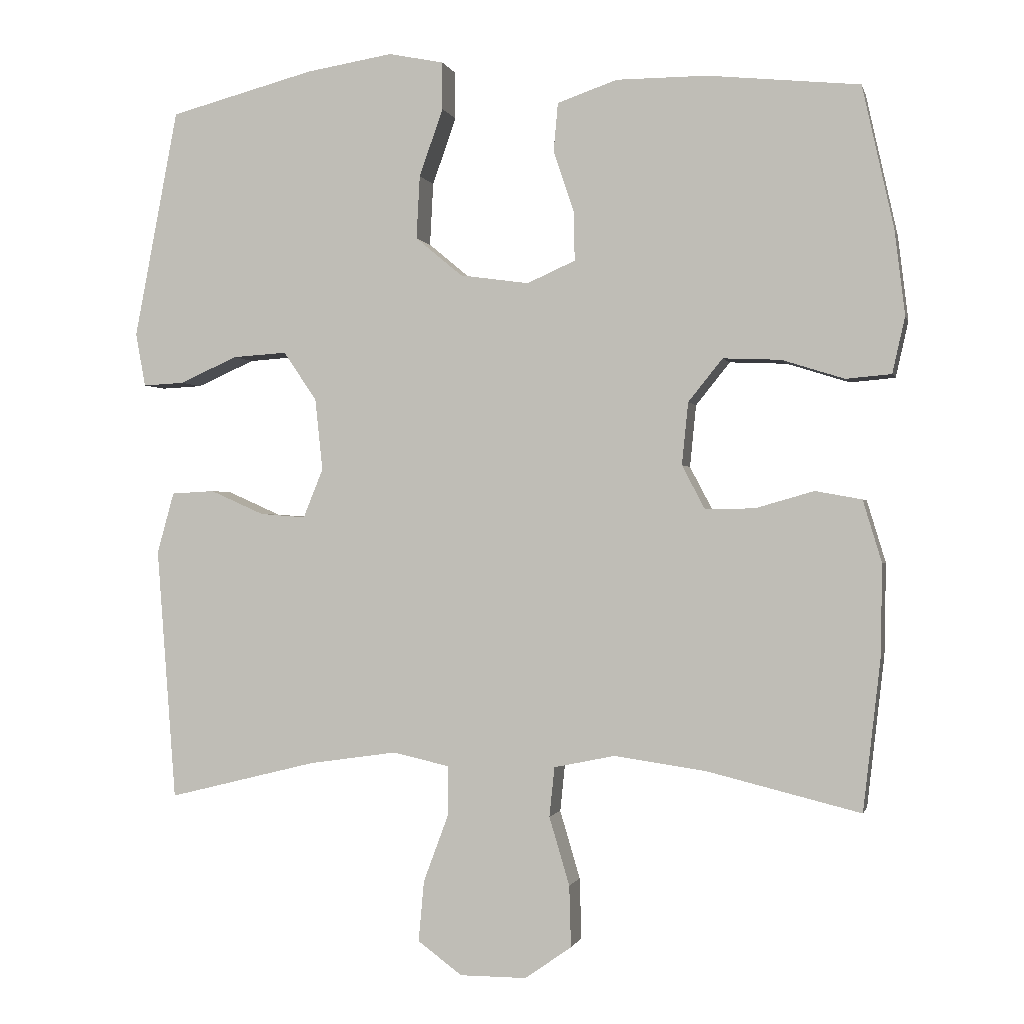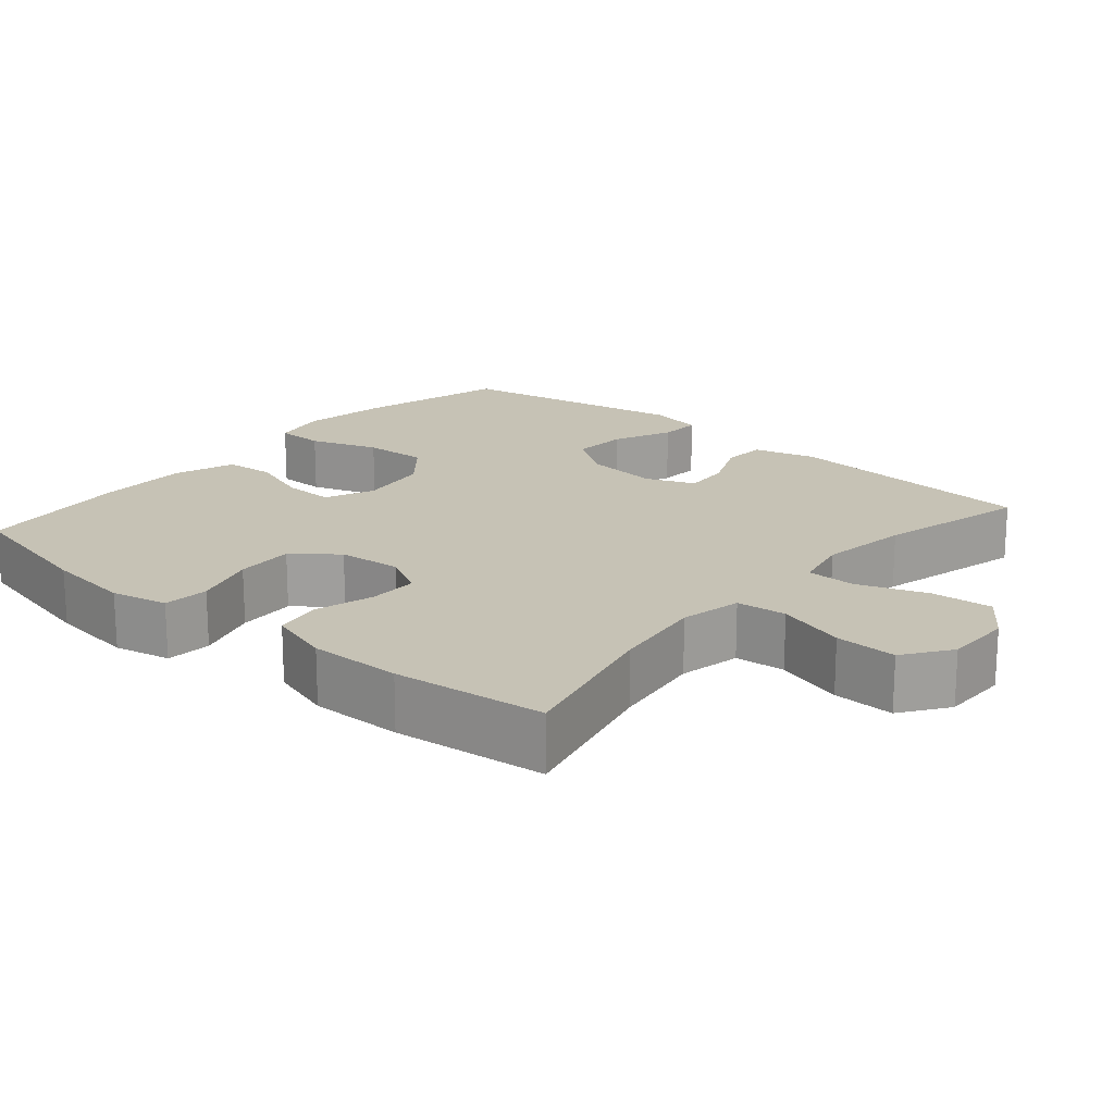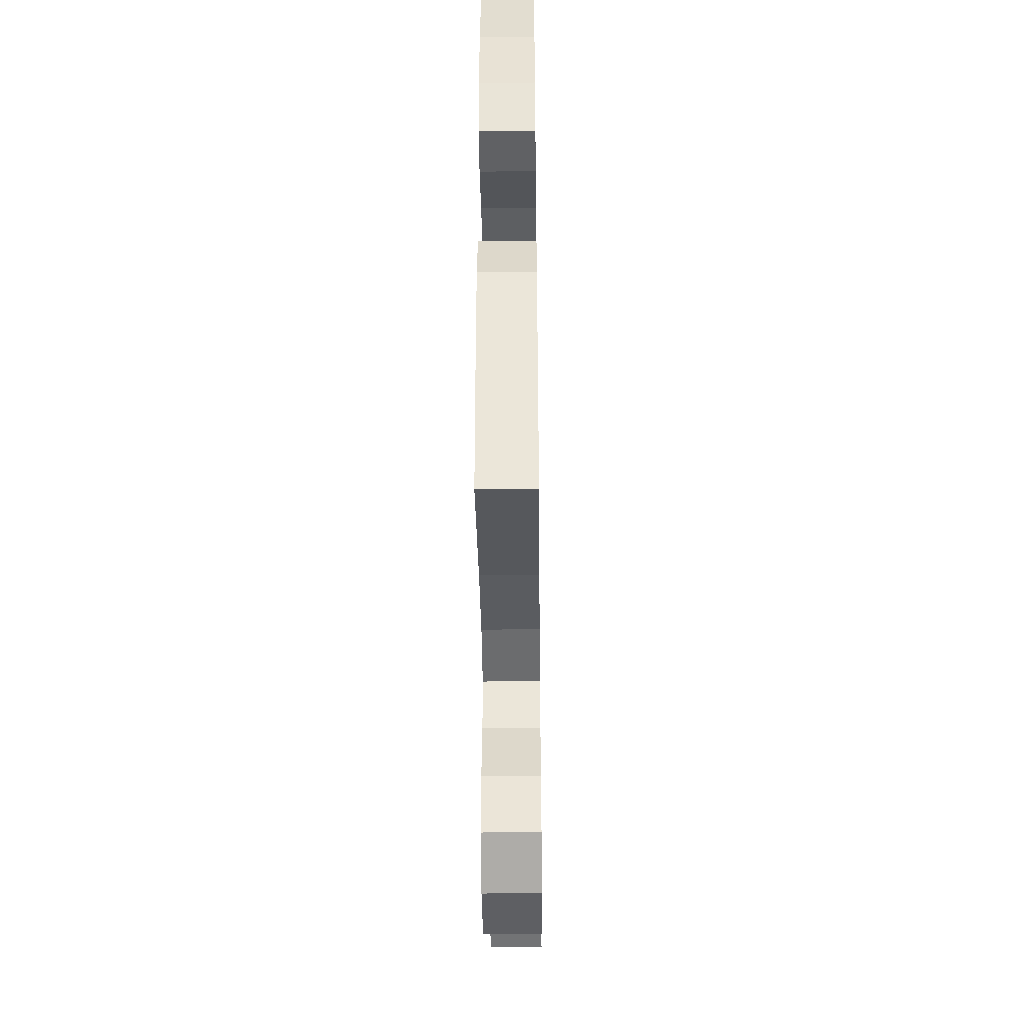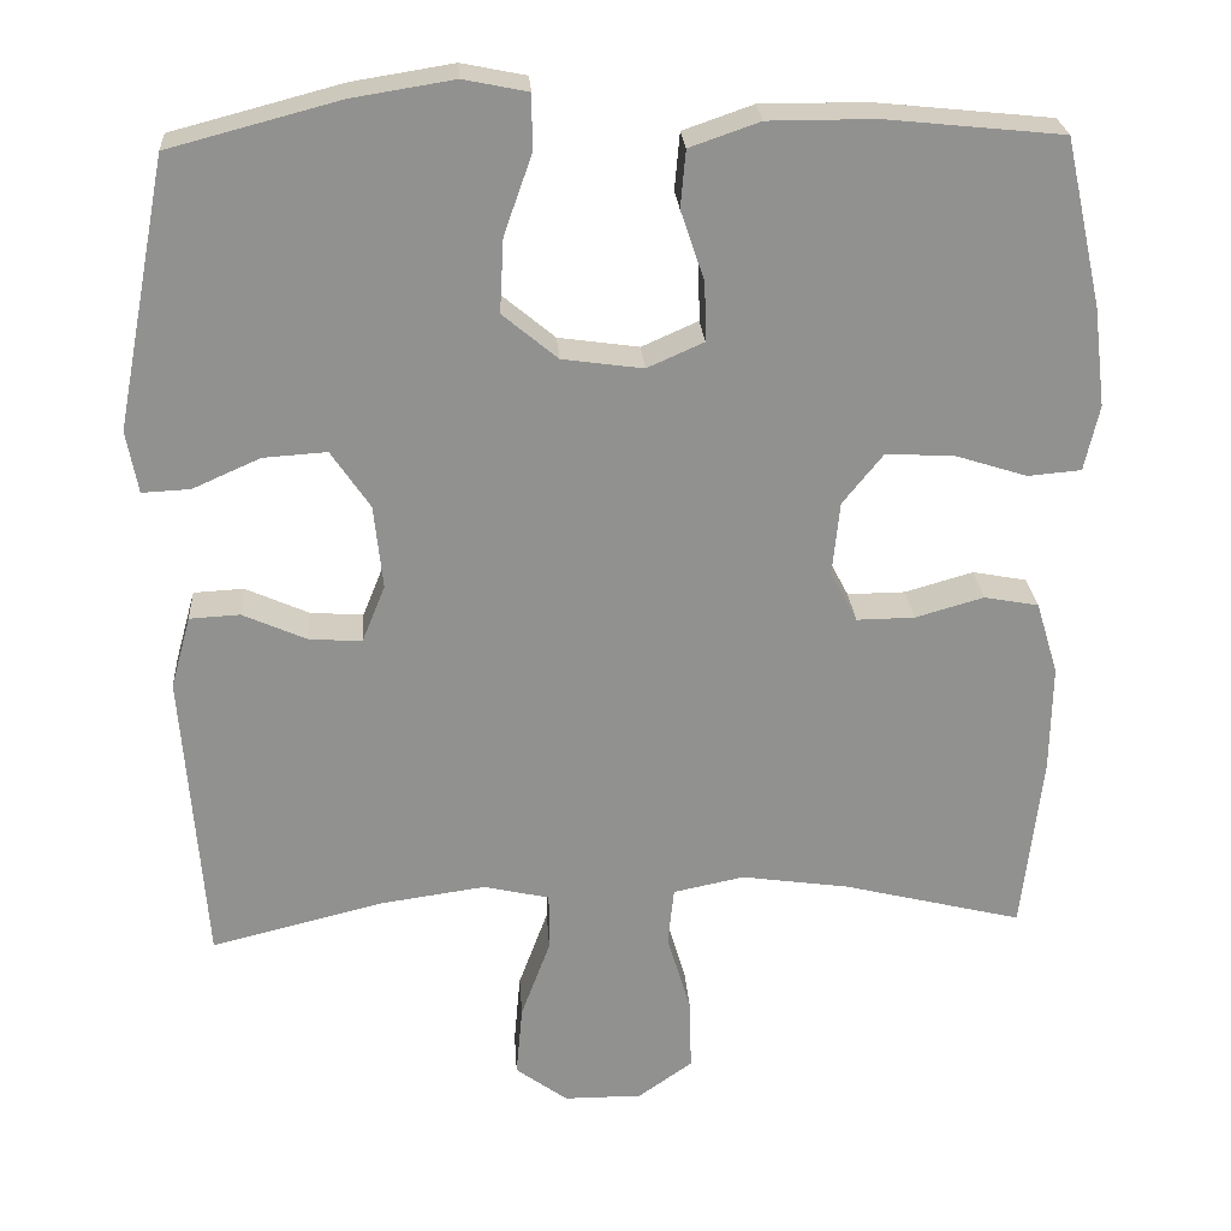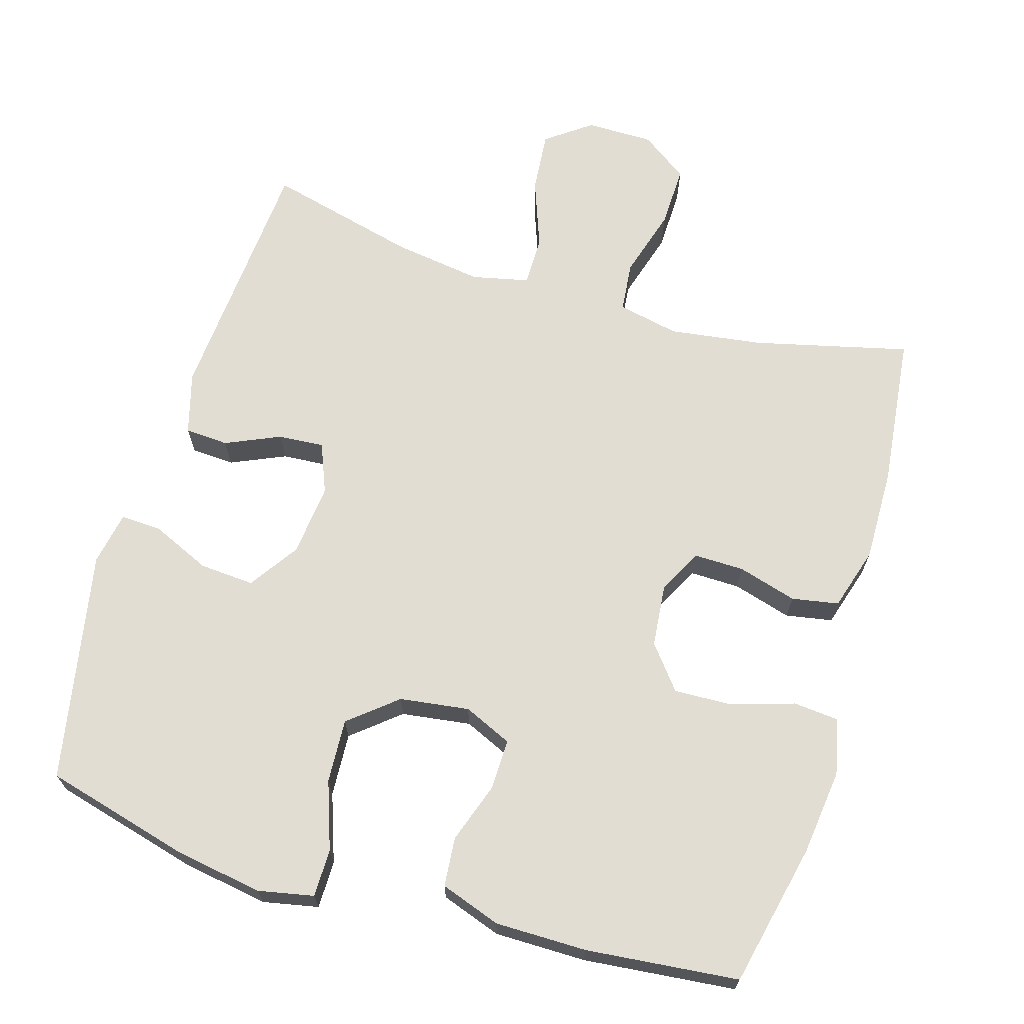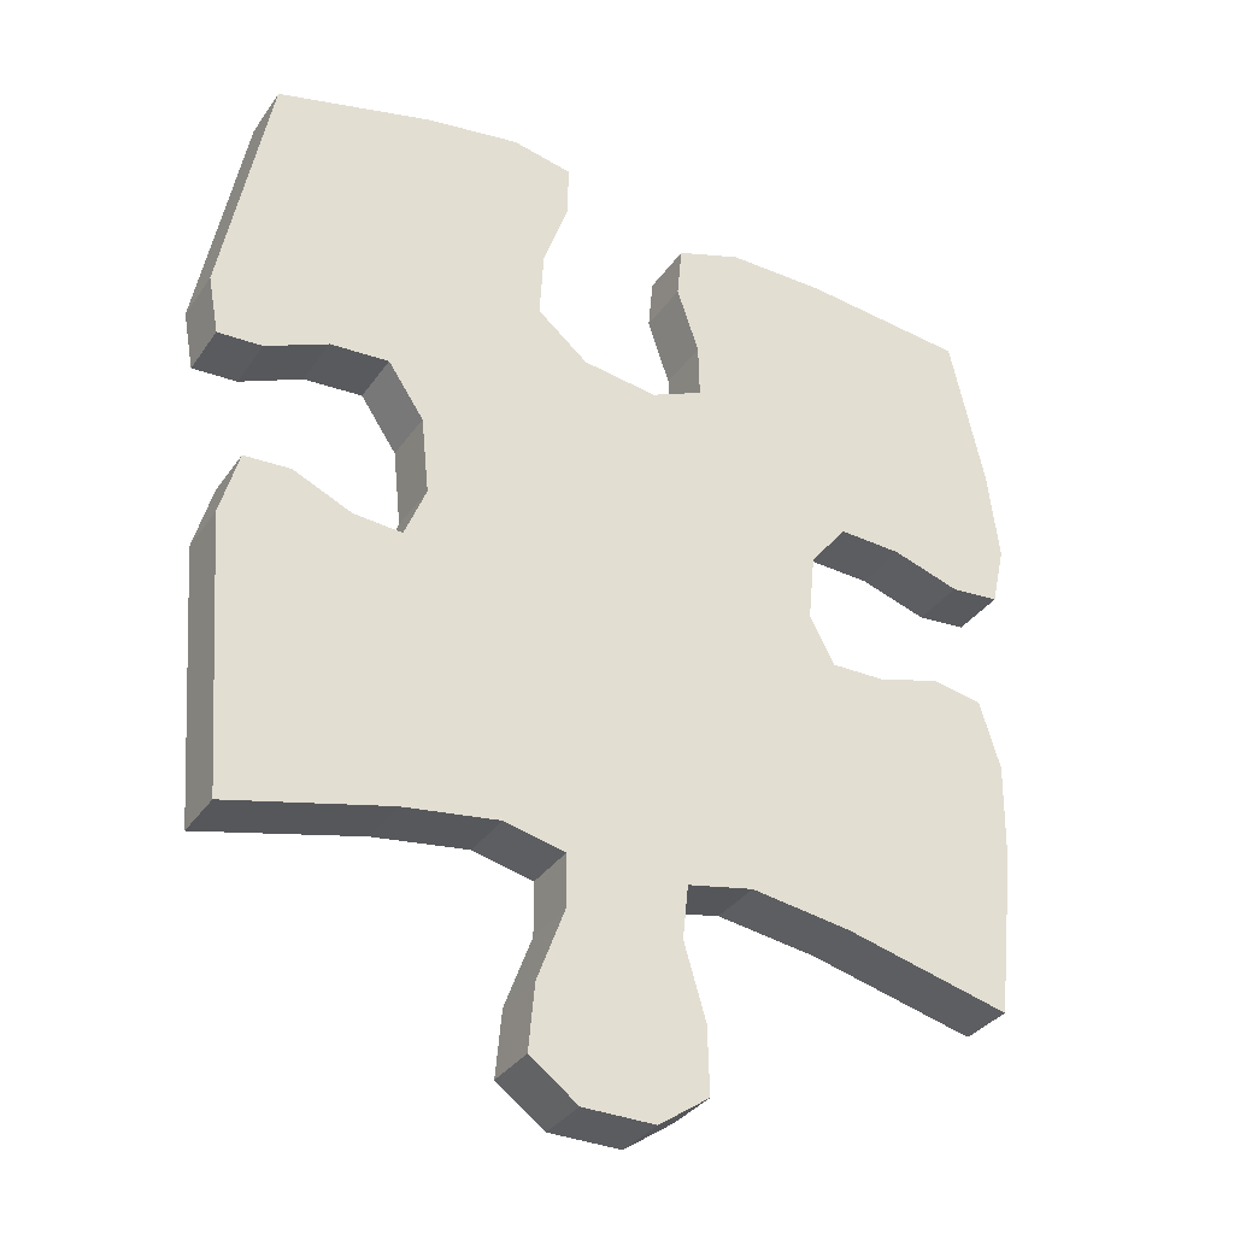
<metadata>
{"format":"obj","ext":"obj","renderer":"f3d","projection":"perspective","resolution":1024,"background":"white","views":[{"elev":-0.7,"azim":13.0,"up":"+Z"},{"elev":18.9,"azim":130.7,"up":"+Y"},{"elev":-41.9,"azim":90.7,"up":"+Z"},{"elev":24.5,"azim":-3.8,"up":"+Z"},{"elev":68.2,"azim":16.7,"up":"+Y"},{"elev":-34.1,"azim":-29.6,"up":"+Z"}]}
</metadata>
<code>
o path7486
v 0.2897 0.0375 0.5396
v 0.1613 0.0375 0.5396
v 0.07679 0.0375 0.5103
v 0.07059 0.0375 0.4416
v 0.09952 0.0375 0.3564
v 0.101 0.0375 0.2859
v 0.03299 0.0375 0.2557
v -0.06446 0.0375 0.2692
v -0.1308 0.0375 0.3243
v -0.126 0.0375 0.4135
v -0.09229 0.0375 0.5086
v -0.09261 0.0375 0.5758
v -0.1705 0.0375 0.5915
v -0.2926 0.0375 0.5719
v -0.4979 0.0375 0.5178
v -0.5597 0.0375 0.1942
v -0.5457 0.0375 0.119
v -0.4877 0.0375 0.122
v -0.406 0.0375 0.1583
v -0.3295 0.0375 0.1634
v -0.2825 0.0375 0.09426
v -0.2718 0.0375 -0.006783
v -0.2999 0.0375 -0.07598
v -0.3638 0.0375 -0.07128
v -0.4404 0.0375 -0.03741
v -0.5011 0.0375 -0.04077
v -0.5251 0.0375 -0.1273
v -0.4979 0.0375 -0.4841
v -0.2881 0.0375 -0.4321
v -0.1634 0.0375 -0.4141
v -0.08383 0.0375 -0.4321
v -0.08374 0.0375 -0.5016
v -0.1193 0.0375 -0.5972
v -0.1271 0.0375 -0.683
v -0.06432 0.0375 -0.7291
v 0.02976 0.0375 -0.7291
v 0.09533 0.0375 -0.683
v 0.09291 0.0375 -0.5966
v 0.0643 0.0375 -0.5002
v 0.07162 0.0375 -0.4302
v 0.1576 0.0375 -0.4124
v 0.2875 0.0375 -0.4309
v 0.5038 0.0375 -0.4841
v 0.5283 0.0375 -0.2704
v 0.5306 0.0375 -0.1411
v 0.5041 0.0375 -0.05341
v 0.4386 0.0375 -0.04142
v 0.3558 0.0375 -0.06515
v 0.286 0.0375 -0.06609
v 0.2537 0.0375 -0.004608
v 0.2627 0.0375 0.08358
v 0.3111 0.0375 0.1439
v 0.3925 0.0375 0.1405
v 0.4807 0.0375 0.1127
v 0.5447 0.0375 0.1183
v 0.5625 0.0375 0.1974
v 0.5481 0.0375 0.3175
v 0.5038 0.0375 0.5178
v 0.2897 -0.0375 0.5396
v 0.1613 -0.0375 0.5396
v 0.07679 -0.0375 0.5103
v 0.07059 -0.0375 0.4416
v 0.09952 -0.0375 0.3564
v 0.101 -0.0375 0.2859
v 0.03299 -0.0375 0.2557
v -0.06446 -0.0375 0.2692
v -0.1308 -0.0375 0.3243
v -0.126 -0.0375 0.4135
v -0.09229 -0.0375 0.5086
v -0.09261 -0.0375 0.5758
v -0.1705 -0.0375 0.5915
v -0.2926 -0.0375 0.5719
v -0.4979 -0.0375 0.5178
v -0.5597 -0.0375 0.1942
v -0.5457 -0.0375 0.119
v -0.4877 -0.0375 0.122
v -0.406 -0.0375 0.1583
v -0.3295 -0.0375 0.1634
v -0.2825 -0.0375 0.09426
v -0.2718 -0.0375 -0.006783
v -0.2999 -0.0375 -0.07598
v -0.3638 -0.0375 -0.07128
v -0.4404 -0.0375 -0.03741
v -0.5011 -0.0375 -0.04077
v -0.5251 -0.0375 -0.1273
v -0.4979 -0.0375 -0.4841
v -0.2881 -0.0375 -0.4321
v -0.1634 -0.0375 -0.4141
v -0.08383 -0.0375 -0.4321
v -0.08374 -0.0375 -0.5016
v -0.1193 -0.0375 -0.5972
v -0.1271 -0.0375 -0.683
v -0.06432 -0.0375 -0.7291
v 0.02976 -0.0375 -0.7291
v 0.09533 -0.0375 -0.683
v 0.09291 -0.0375 -0.5966
v 0.0643 -0.0375 -0.5002
v 0.07162 -0.0375 -0.4302
v 0.1576 -0.0375 -0.4124
v 0.2875 -0.0375 -0.4309
v 0.5038 -0.0375 -0.4841
v 0.5283 -0.0375 -0.2704
v 0.5306 -0.0375 -0.1411
v 0.5041 -0.0375 -0.05341
v 0.4386 -0.0375 -0.04142
v 0.3558 -0.0375 -0.06515
v 0.286 -0.0375 -0.06609
v 0.2537 -0.0375 -0.004608
v 0.2627 -0.0375 0.08358
v 0.3111 -0.0375 0.1439
v 0.3925 -0.0375 0.1405
v 0.4807 -0.0375 0.1127
v 0.5447 -0.0375 0.1183
v 0.5625 -0.0375 0.1974
v 0.5481 -0.0375 0.3175
v 0.5038 -0.0375 0.5178
v -0.5597 0.0375 0.1942
v -0.5457 0.0375 0.119
v -0.5457 0.0375 0.119
v -0.4877 0.0375 0.122
v -0.5011 0.0375 -0.04077
v -0.5011 0.0375 -0.04077
v -0.5251 0.0375 -0.1273
v -0.4979 0.0375 0.5178
v -0.4979 0.0375 0.5178
v -0.4404 0.0375 -0.03741
v -0.4979 0.0375 -0.4841
v -0.4979 0.0375 -0.4841
v -0.406 0.0375 0.1583
v -0.3638 0.0375 -0.07128
v -0.2926 0.0375 0.5719
v -0.3295 0.0375 0.1634
v -0.2881 0.0375 -0.4321
v -0.2999 0.0375 -0.07598
v -0.2999 0.0375 -0.07598
v -0.2825 0.0375 0.09426
v -0.2718 0.0375 -0.006783
v -0.1705 0.0375 0.5915
v -0.1634 0.0375 -0.4141
v -0.09261 0.0375 0.5758
v -0.09261 0.0375 0.5758
v -0.1308 0.0375 0.3243
v -0.126 0.0375 0.4135
v -0.08383 0.0375 -0.4321
v -0.08383 0.0375 -0.4321
v -0.06446 0.0375 0.2692
v -0.1193 0.0375 -0.5972
v -0.1271 0.0375 -0.683
v -0.06432 0.0375 -0.7291
v -0.09229 0.0375 0.5086
v -0.08374 0.0375 -0.5016
v 0.03299 0.0375 0.2557
v 0.02976 0.0375 -0.7291
v 0.09533 0.0375 -0.683
v 0.101 0.0375 0.2859
v 0.101 0.0375 0.2859
v 0.0643 0.0375 -0.5002
v 0.07162 0.0375 -0.4302
v 0.07162 0.0375 -0.4302
v 0.09291 0.0375 -0.5966
v 0.07679 0.0375 0.5103
v 0.07679 0.0375 0.5103
v 0.07059 0.0375 0.4416
v 0.09952 0.0375 0.3564
v 0.1576 0.0375 -0.4124
v 0.1613 0.0375 0.5396
v 0.2875 0.0375 -0.4309
v 0.2897 0.0375 0.5396
v 0.2537 0.0375 -0.004608
v 0.2627 0.0375 0.08358
v 0.286 0.0375 -0.06609
v 0.286 0.0375 -0.06609
v 0.3111 0.0375 0.1439
v 0.3558 0.0375 -0.06515
v 0.3925 0.0375 0.1405
v 0.4386 0.0375 -0.04142
v 0.4807 0.0375 0.1127
v 0.5041 0.0375 -0.05341
v 0.5041 0.0375 -0.05341
v 0.5038 0.0375 -0.4841
v 0.5038 0.0375 -0.4841
v 0.5038 0.0375 0.5178
v 0.5038 0.0375 0.5178
v 0.5447 0.0375 0.1183
v 0.5447 0.0375 0.1183
v 0.5306 0.0375 -0.1411
v 0.5283 0.0375 -0.2704
v 0.5481 0.0375 0.3175
v 0.5625 0.0375 0.1974
v -0.5597 -0.0375 0.1942
v -0.5457 -0.0375 0.119
v -0.5457 -0.0375 0.119
v -0.4877 -0.0375 0.122
v -0.5011 -0.0375 -0.04077
v -0.5011 -0.0375 -0.04077
v -0.5251 -0.0375 -0.1273
v -0.4979 -0.0375 0.5178
v -0.4979 -0.0375 0.5178
v -0.4404 -0.0375 -0.03741
v -0.4979 -0.0375 -0.4841
v -0.4979 -0.0375 -0.4841
v -0.406 -0.0375 0.1583
v -0.3638 -0.0375 -0.07128
v -0.2926 -0.0375 0.5719
v -0.3295 -0.0375 0.1634
v -0.2881 -0.0375 -0.4321
v -0.2999 -0.0375 -0.07598
v -0.2999 -0.0375 -0.07598
v -0.2825 -0.0375 0.09426
v -0.2718 -0.0375 -0.006783
v -0.1705 -0.0375 0.5915
v -0.1634 -0.0375 -0.4141
v -0.09261 -0.0375 0.5758
v -0.09261 -0.0375 0.5758
v -0.1308 -0.0375 0.3243
v -0.126 -0.0375 0.4135
v -0.08383 -0.0375 -0.4321
v -0.08383 -0.0375 -0.4321
v -0.06446 -0.0375 0.2692
v -0.1193 -0.0375 -0.5972
v -0.1271 -0.0375 -0.683
v -0.06432 -0.0375 -0.7291
v -0.09229 -0.0375 0.5086
v -0.08374 -0.0375 -0.5016
v 0.03299 -0.0375 0.2557
v 0.02976 -0.0375 -0.7291
v 0.09533 -0.0375 -0.683
v 0.101 -0.0375 0.2859
v 0.101 -0.0375 0.2859
v 0.0643 -0.0375 -0.5002
v 0.07162 -0.0375 -0.4302
v 0.07162 -0.0375 -0.4302
v 0.09291 -0.0375 -0.5966
v 0.07679 -0.0375 0.5103
v 0.07679 -0.0375 0.5103
v 0.07059 -0.0375 0.4416
v 0.09952 -0.0375 0.3564
v 0.1576 -0.0375 -0.4124
v 0.1613 -0.0375 0.5396
v 0.2875 -0.0375 -0.4309
v 0.2897 -0.0375 0.5396
v 0.2537 -0.0375 -0.004608
v 0.2627 -0.0375 0.08358
v 0.286 -0.0375 -0.06609
v 0.286 -0.0375 -0.06609
v 0.3111 -0.0375 0.1439
v 0.3558 -0.0375 -0.06515
v 0.3925 -0.0375 0.1405
v 0.4386 -0.0375 -0.04142
v 0.4807 -0.0375 0.1127
v 0.5041 -0.0375 -0.05341
v 0.5041 -0.0375 -0.05341
v 0.5038 -0.0375 -0.4841
v 0.5038 -0.0375 -0.4841
v 0.5038 -0.0375 0.5178
v 0.5038 -0.0375 0.5178
v 0.5447 -0.0375 0.1183
v 0.5447 -0.0375 0.1183
v 0.5306 -0.0375 -0.1411
v 0.5283 -0.0375 -0.2704
v 0.5481 -0.0375 0.3175
v 0.5625 -0.0375 0.1974
f 244 238 240
f 261 246 248
f 219 210 225
f 213 211 223
f 231 217 230
f 247 244 240
f 230 217 224
f 228 243 246
f 226 220 222
f 239 237 241
f 215 209 219
f 206 196 200
f 241 246 261
f 225 210 242
f 247 259 249
f 242 231 244
f 237 246 241
f 205 197 202
f 225 242 243
f 202 190 193
f 194 196 199
f 190 202 197
f 211 204 216
f 219 209 210
f 233 220 226
f 210 207 217
f 230 224 233
f 210 217 231
f 231 238 244
f 236 239 234
f 249 259 251
f 210 231 242
f 241 261 255
f 207 206 212
f 228 246 237
f 225 243 228
f 233 226 227
f 222 220 221
f 259 247 260
f 248 250 262
f 224 220 233
f 203 206 207
f 197 205 204
f 261 248 262
f 262 250 257
f 204 205 215
f 223 211 216
f 209 215 205
f 191 193 190
f 199 196 203
f 206 203 196
f 260 240 253
f 216 204 215
f 207 212 217
f 237 239 236
f 260 247 240
f 16 119 192 74
f 17 18 76 75
f 122 27 85 195
f 125 16 74 198
f 25 26 84 83
f 27 128 201 85
f 18 19 77 76
f 24 25 83 82
f 14 15 73 72
f 19 20 78 77
f 28 29 87 86
f 135 24 82 208
f 20 21 79 78
f 22 23 81 80
f 13 14 72 71
f 29 30 88 87
f 21 22 80 79
f 141 13 71 214
f 9 10 68 67
f 30 145 218 88
f 8 9 67 66
f 33 34 92 91
f 34 35 93 92
f 11 12 70 69
f 10 11 69 68
f 32 33 91 90
f 31 32 90 89
f 7 8 66 65
f 35 36 94 93
f 36 37 95 94
f 156 7 65 229
f 39 159 232 97
f 38 39 97 96
f 37 38 96 95
f 162 4 62 235
f 4 5 63 62
f 40 41 99 98
f 2 3 61 60
f 5 6 64 63
f 41 42 100 99
f 1 2 60 59
f 50 51 109 108
f 172 50 108 245
f 51 52 110 109
f 48 49 107 106
f 52 53 111 110
f 47 48 106 105
f 53 54 112 111
f 179 47 105 252
f 42 181 254 100
f 183 1 59 256
f 54 185 258 112
f 45 46 104 103
f 44 45 103 102
f 43 44 102 101
f 57 58 116 115
f 56 57 115 114
f 55 56 114 113
f 171 167 165
f 188 175 173
f 146 152 137
f 140 150 138
f 158 157 144
f 174 167 171
f 157 151 144
f 155 173 170
f 153 149 147
f 166 168 164
f 142 146 136
f 133 127 123
f 168 188 173
f 152 169 137
f 174 176 186
f 169 171 158
f 164 168 173
f 132 129 124
f 152 170 169
f 129 120 117
f 121 126 123
f 117 124 129
f 138 143 131
f 146 137 136
f 160 153 147
f 137 144 134
f 157 160 151
f 137 158 144
f 158 171 165
f 163 161 166
f 176 178 186
f 137 169 158
f 168 182 188
f 134 139 133
f 155 164 173
f 152 155 170
f 160 154 153
f 149 148 147
f 186 187 174
f 175 189 177
f 151 160 147
f 130 134 133
f 124 131 132
f 188 189 175
f 189 184 177
f 131 142 132
f 150 143 138
f 136 132 142
f 118 117 120
f 126 130 123
f 133 123 130
f 187 180 167
f 143 142 131
f 134 144 139
f 164 163 166
f 187 167 174

</code>
